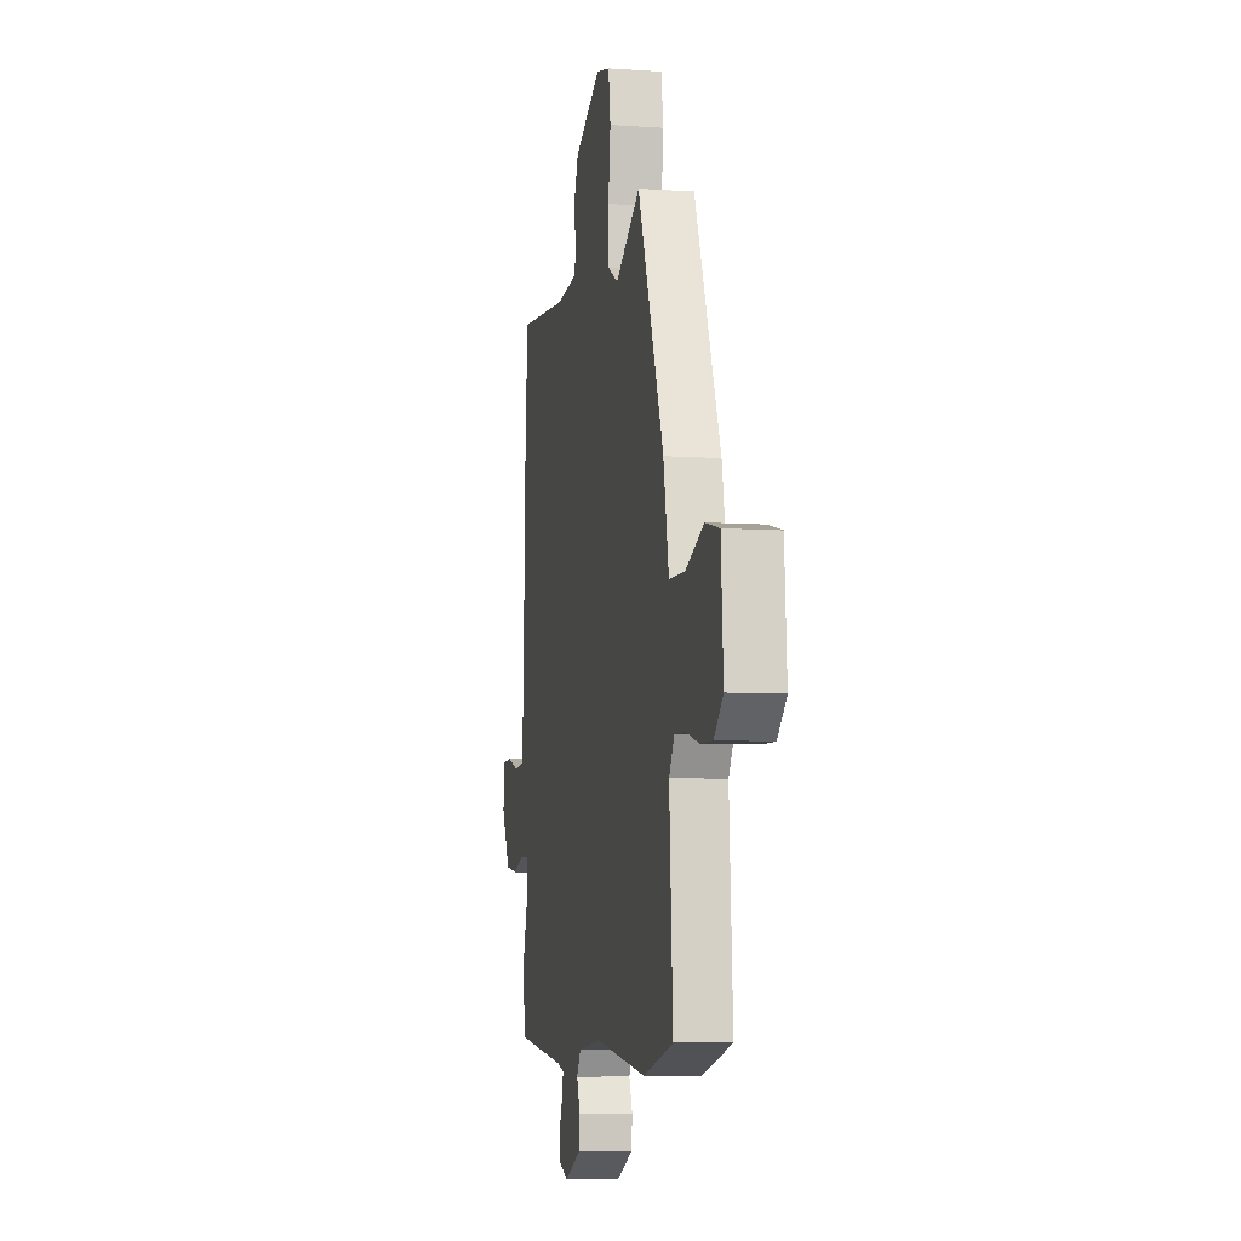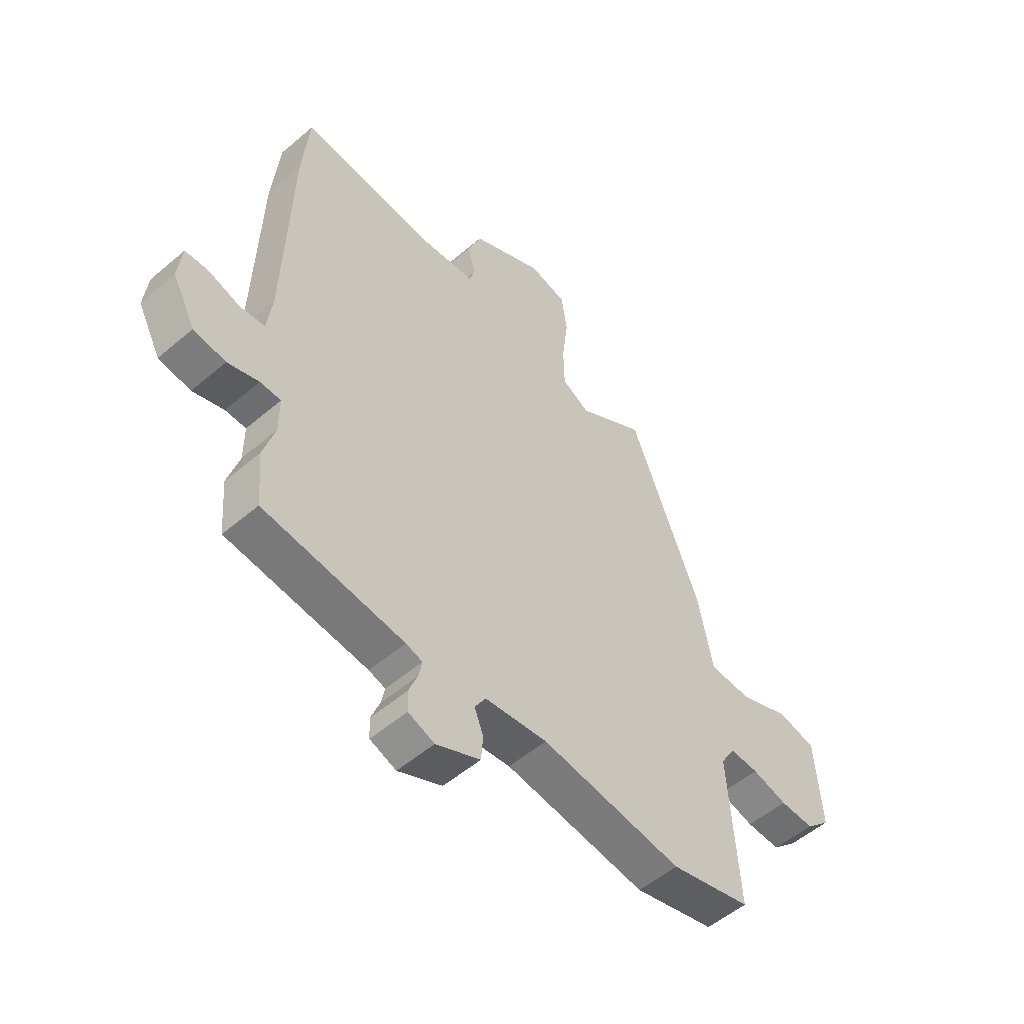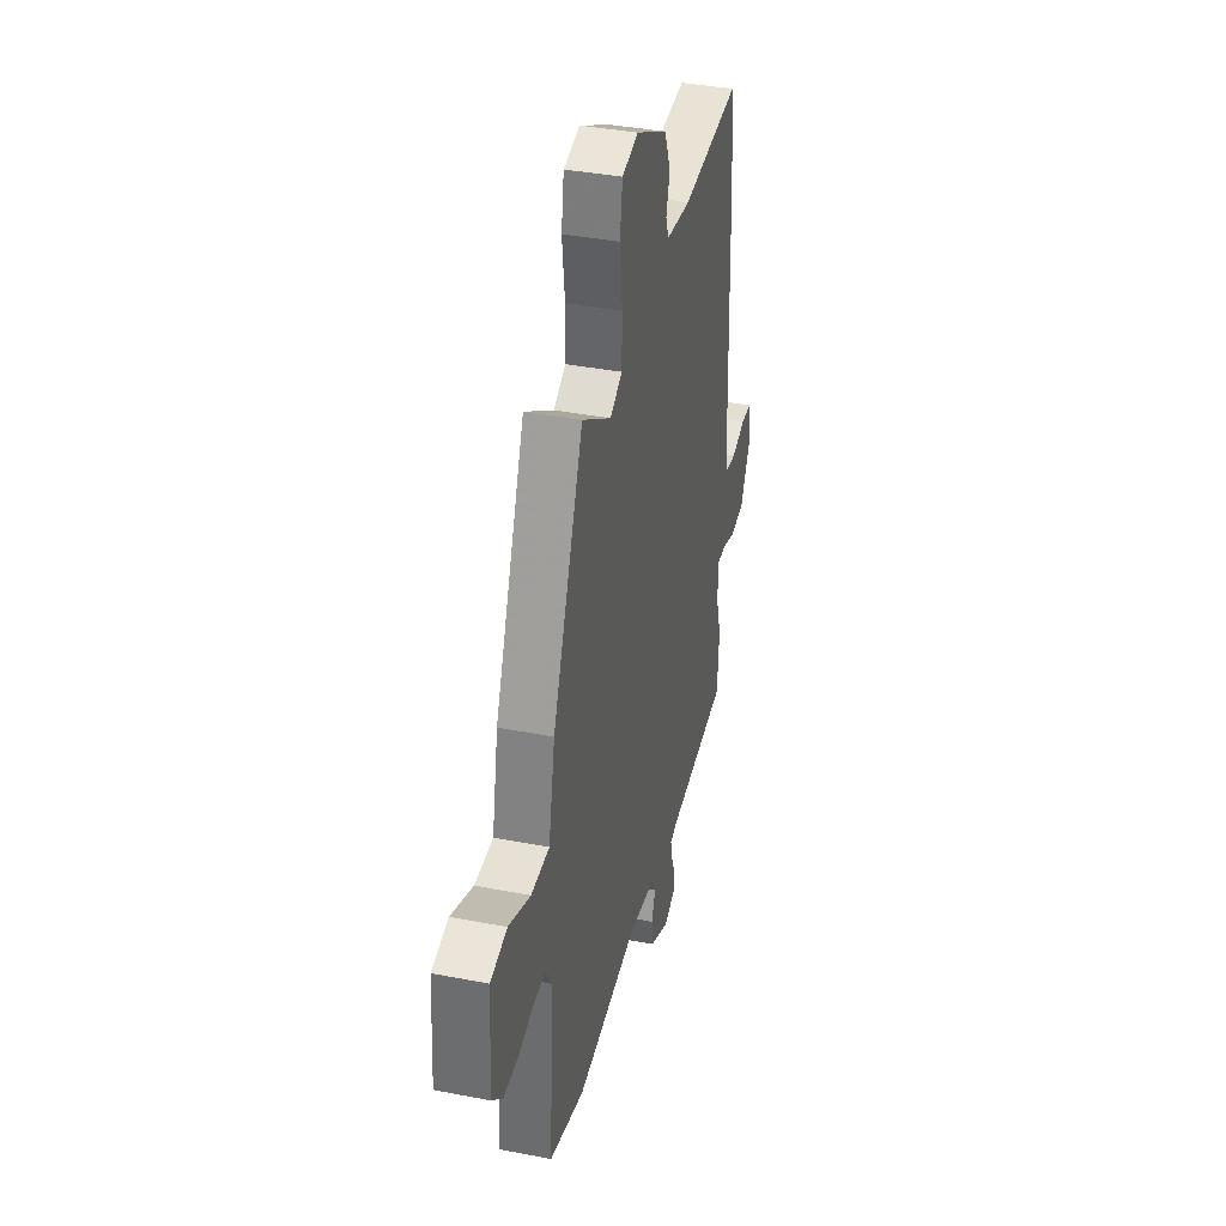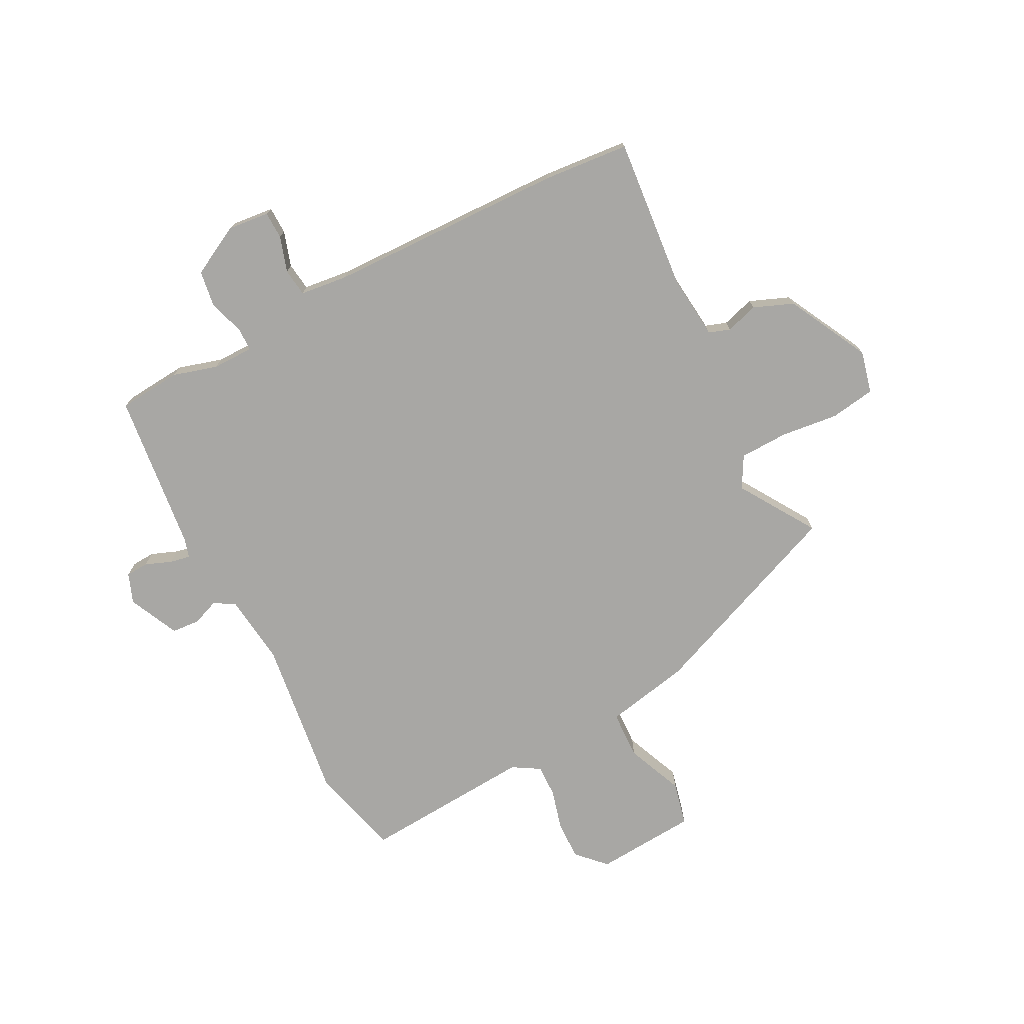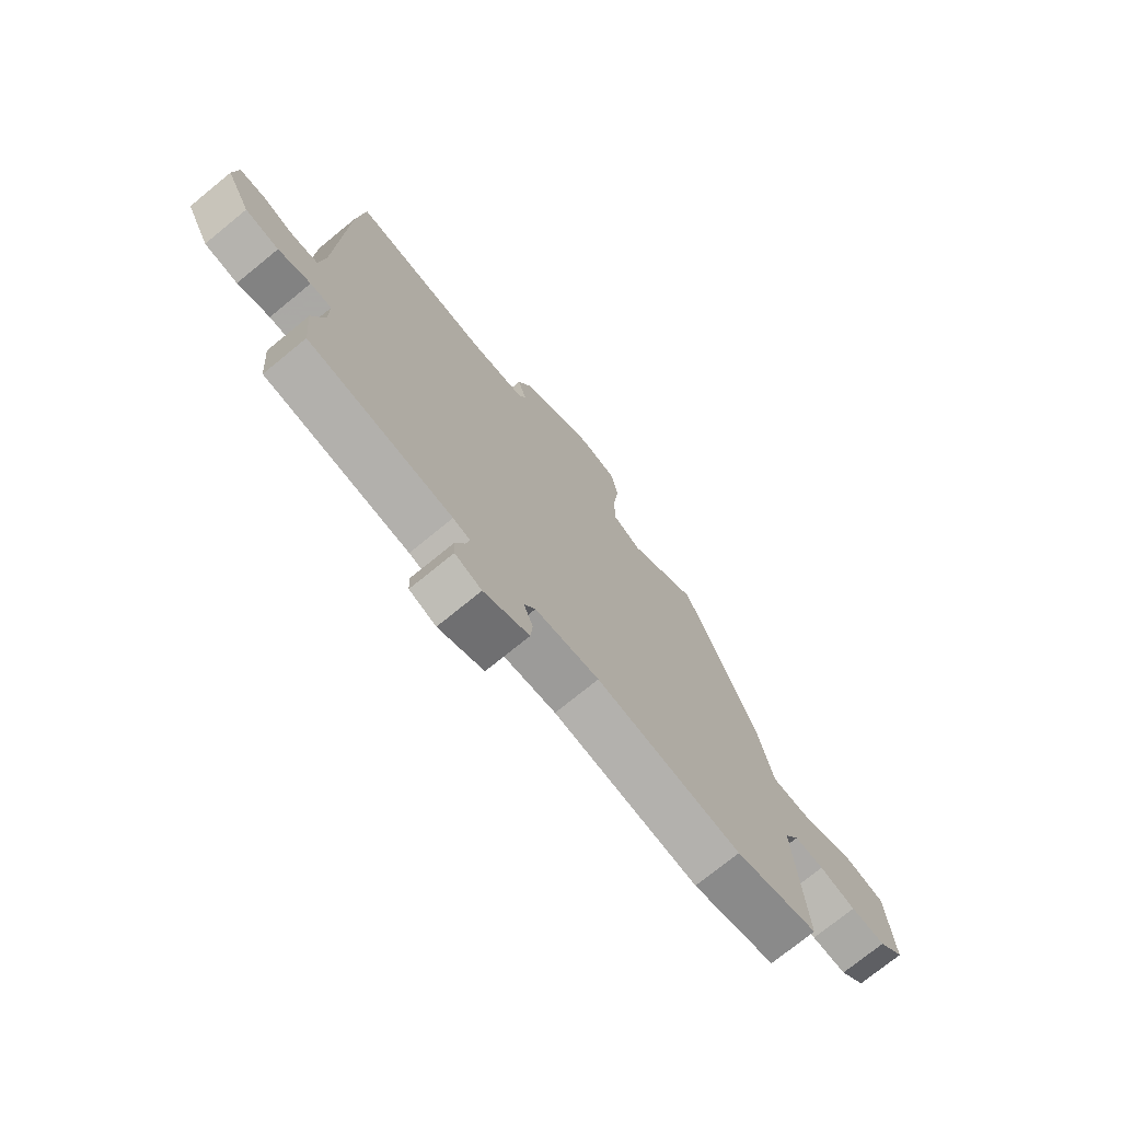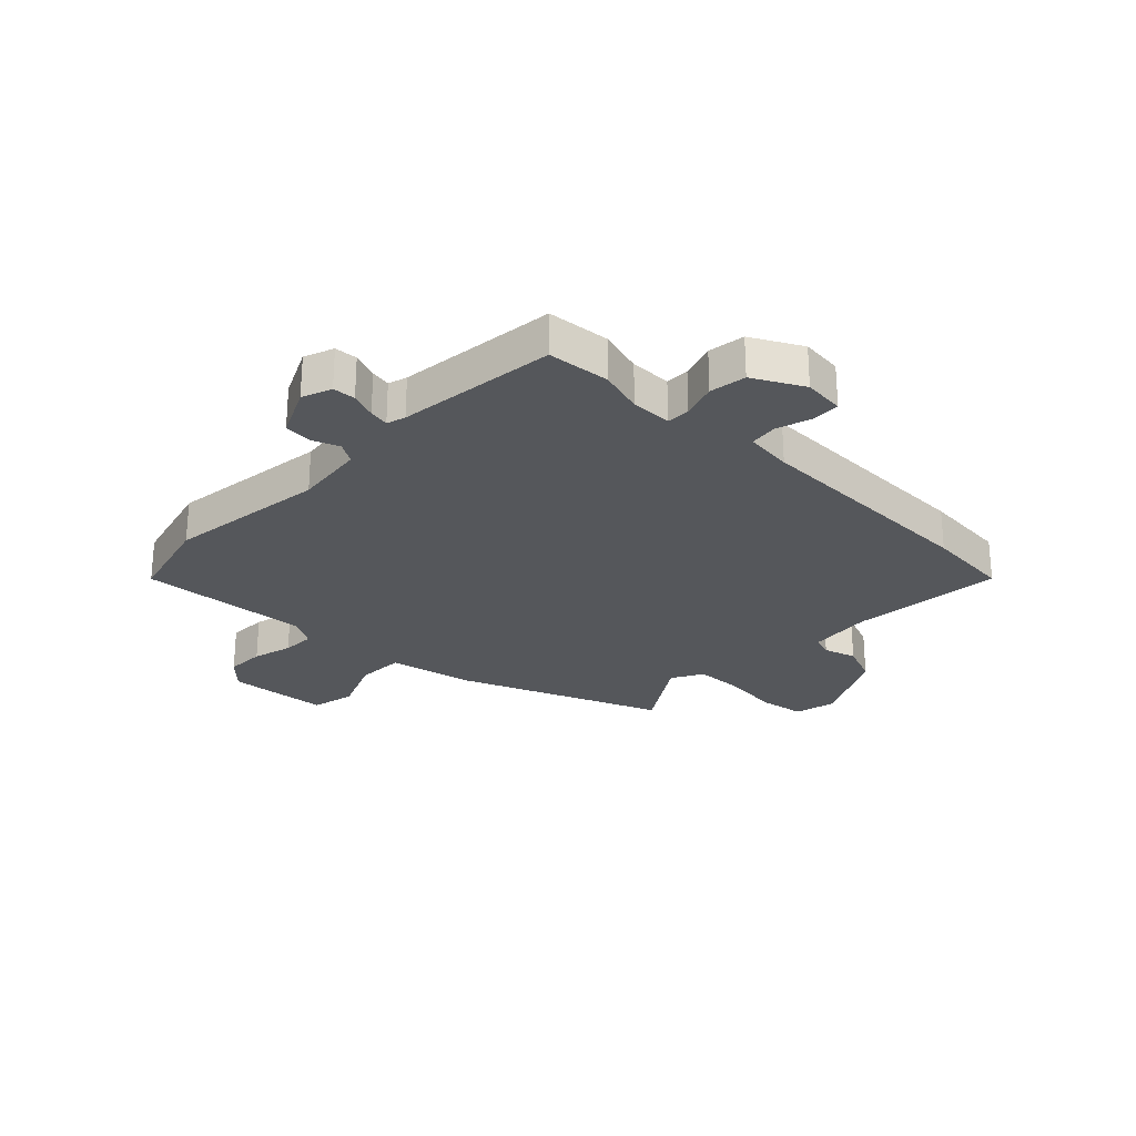
<metadata>
{"format":"obj","ext":"obj","renderer":"f3d","projection":"perspective","resolution":1024,"background":"white","views":[{"elev":-7.0,"azim":78.6,"up":"+Z"},{"elev":-53.4,"azim":-47.6,"up":"+Z"},{"elev":37.6,"azim":104.0,"up":"+Z"},{"elev":-74.6,"azim":-62.4,"up":"+Y"},{"elev":-74.3,"azim":-50.8,"up":"+Z"},{"elev":-26.4,"azim":-133.7,"up":"+Y"}]}
</metadata>
<code>
v 0.315 0.07 0.537
v 0.456 0.07 0.18
v 0.485 0.07 0.031
v 0.569 0.07 0.028
v 0.669 0.07 0.069
v 0.745 0.07 0.051
v 0.757 0.07 -0.127
v 0.708 0.07 -0.174
v 0.64 0.07 -0.172
v 0.57 0.07 -0.153
v 0.513 0.07 -0.151
v 0.484 0.07 -0.199
v 0.503 0.07 -0.499
v 0.342 0.07 -0.54
v 0.061 0.07 -0.502
v -0.063 0.07 -0.516
v -0.085 0.07 -0.552
v -0.067 0.07 -0.599
v -0.071 0.07 -0.648
v -0.159 0.07 -0.689
v -0.211 0.07 -0.669
v -0.213 0.07 -0.629
v -0.195 0.07 -0.583
v -0.188 0.07 -0.548
v -0.221 0.07 -0.538
v -0.5 0.07 -0.505
v -0.509 0.07 -0.395
v -0.486 0.07 -0.317
v -0.486 0.07 -0.245
v -0.527 0.07 -0.244
v -0.589 0.07 -0.264
v -0.653 0.07 -0.254
v -0.699 0.07 -0.166
v -0.691 0.07 -0.093
v -0.643 0.07 -0.092
v -0.581 0.07 -0.112
v -0.532 0.07 -0.106
v -0.522 0.07 -0.023
v -0.51 0.07 0.393
v -0.496 0.07 0.544
v -0.229 0.07 0.518
v -0.117 0.07 0.529
v -0.104 0.07 0.566
v -0.121 0.07 0.623
v -0.093 0.07 0.692
v 0.05 0.07 0.766
v 0.124 0.07 0.748
v 0.136 0.07 0.669
v 0.124 0.07 0.568
v 0.126 0.07 0.483
v 0.181 0.07 0.452
v 0.315 0 0.537
v 0.456 0 0.18
v 0.485 0 0.031
v 0.569 0 0.028
v 0.669 0 0.069
v 0.745 0 0.051
v 0.757 0 -0.127
v 0.708 0 -0.174
v 0.64 0 -0.172
v 0.57 0 -0.153
v 0.513 0 -0.151
v 0.484 0 -0.199
v 0.503 0 -0.499
v 0.342 0 -0.54
v 0.061 0 -0.502
v -0.063 0 -0.516
v -0.085 0 -0.552
v -0.067 0 -0.599
v -0.071 0 -0.648
v -0.159 0 -0.689
v -0.211 0 -0.669
v -0.213 0 -0.629
v -0.195 0 -0.583
v -0.188 0 -0.548
v -0.221 0 -0.538
v -0.5 0 -0.505
v -0.509 0 -0.395
v -0.486 0 -0.317
v -0.486 0 -0.245
v -0.527 0 -0.244
v -0.589 0 -0.264
v -0.653 0 -0.254
v -0.699 0 -0.166
v -0.691 0 -0.093
v -0.643 0 -0.092
v -0.581 0 -0.112
v -0.532 0 -0.106
v -0.522 0 -0.023
v -0.51 0 0.393
v -0.496 0 0.544
v -0.229 0 0.518
v -0.117 0 0.529
v -0.104 0 0.566
v -0.121 0 0.623
v -0.093 0 0.692
v 0.05 0 0.766
v 0.124 0 0.748
v 0.136 0 0.669
v 0.124 0 0.568
v 0.126 0 0.483
v 0.181 0 0.452
f 46 47 48 49
f 46 49 50
f 43 44 45 46
f 42 43 46 50
f 41 42 50 51
f 38 39 40 41
f 37 38 41 51
f 33 34 35 36
f 33 36 37
f 30 31 32 33
f 29 30 33 37
f 25 26 27 28
f 24 25 28 29
f 20 21 22 23
f 20 23 24
f 17 18 19 20
f 17 20 24
f 16 17 24 29
f 12 13 14 15
f 11 12 15 16
f 7 8 9 10
f 7 10 11
f 4 5 6 7
f 3 4 7 11
f 16 29 37 51
f 3 11 16 51
f 1 2 3 51
f 100 99 98 97
f 101 100 97
f 97 96 95 94
f 101 97 94 93
f 102 101 93 92
f 92 91 90 89
f 102 92 89 88
f 87 86 85 84
f 88 87 84
f 84 83 82 81
f 88 84 81 80
f 79 78 77 76
f 80 79 76 75
f 74 73 72 71
f 75 74 71
f 71 70 69 68
f 75 71 68
f 80 75 68 67
f 66 65 64 63
f 67 66 63 62
f 61 60 59 58
f 62 61 58
f 58 57 56 55
f 62 58 55 54
f 102 88 80 67
f 102 67 62 54
f 102 54 53 52
f 1 52 53 2
f 2 53 54 3
f 3 54 55 4
f 4 55 56 5
f 5 56 57 6
f 6 57 58 7
f 7 58 59 8
f 8 59 60 9
f 9 60 61 10
f 10 61 62 11
f 11 62 63 12
f 12 63 64 13
f 13 64 65 14
f 14 65 66 15
f 15 66 67 16
f 16 67 68 17
f 17 68 69 18
f 18 69 70 19
f 19 70 71 20
f 20 71 72 21
f 21 72 73 22
f 22 73 74 23
f 23 74 75 24
f 24 75 76 25
f 25 76 77 26
f 26 77 78 27
f 27 78 79 28
f 28 79 80 29
f 29 80 81 30
f 30 81 82 31
f 31 82 83 32
f 32 83 84 33
f 33 84 85 34
f 34 85 86 35
f 35 86 87 36
f 36 87 88 37
f 37 88 89 38
f 38 89 90 39
f 39 90 91 40
f 40 91 92 41
f 41 92 93 42
f 42 93 94 43
f 43 94 95 44
f 44 95 96 45
f 45 96 97 46
f 46 97 98 47
f 47 98 99 48
f 48 99 100 49
f 49 100 101 50
f 50 101 102 51
f 51 102 52 1

</code>
